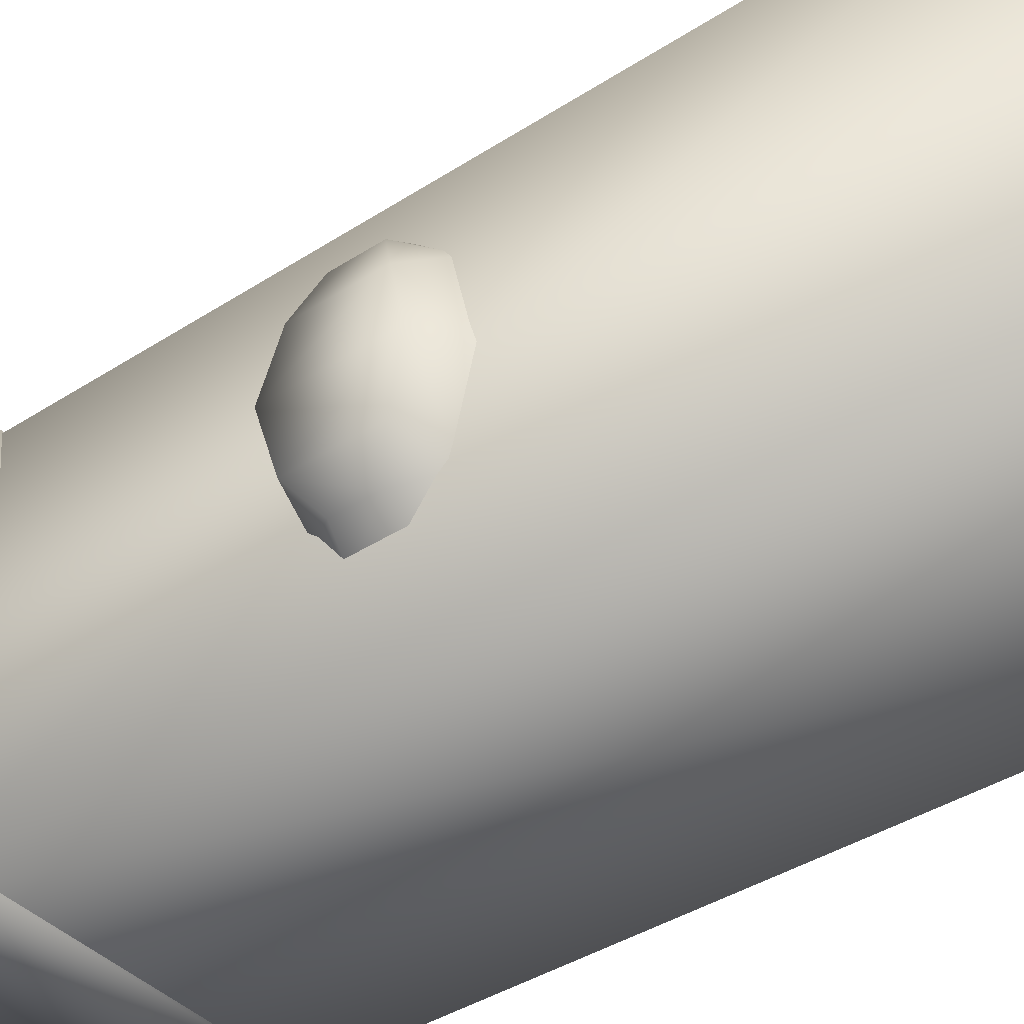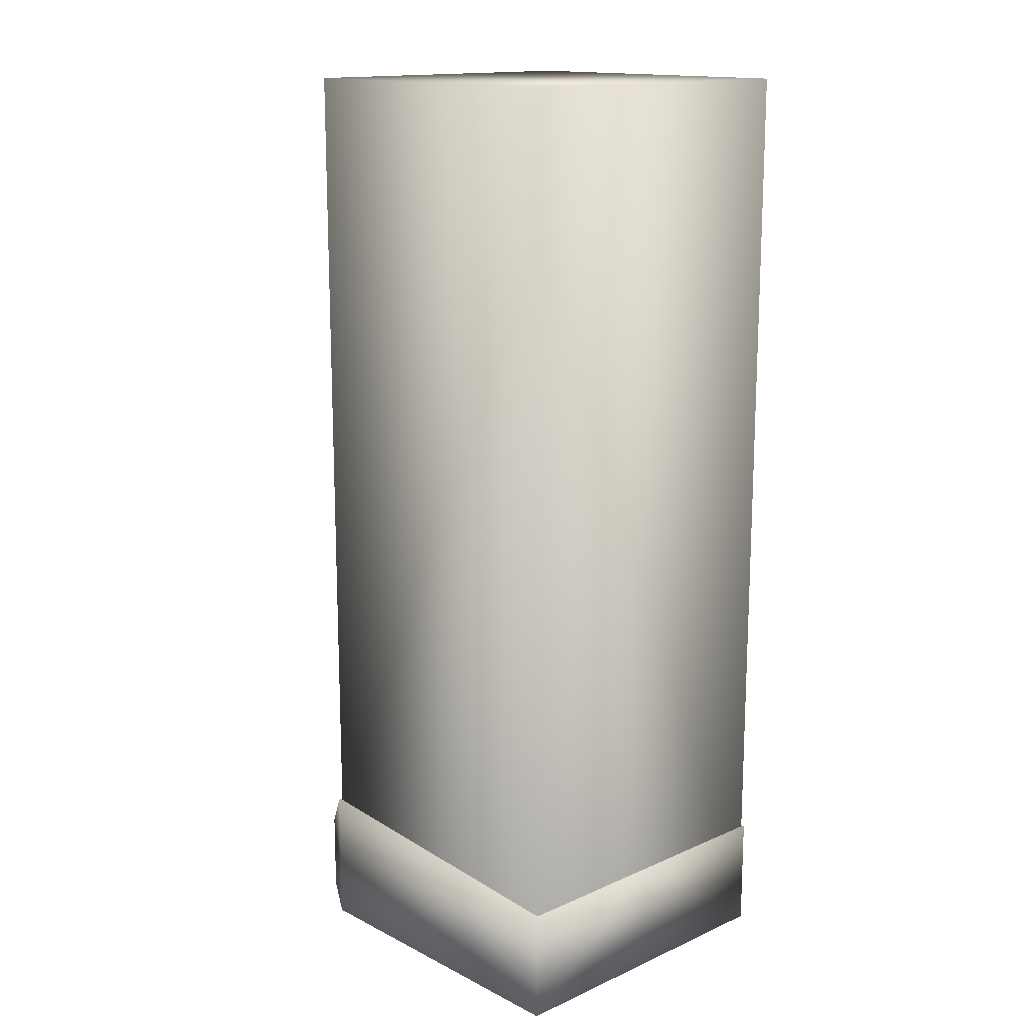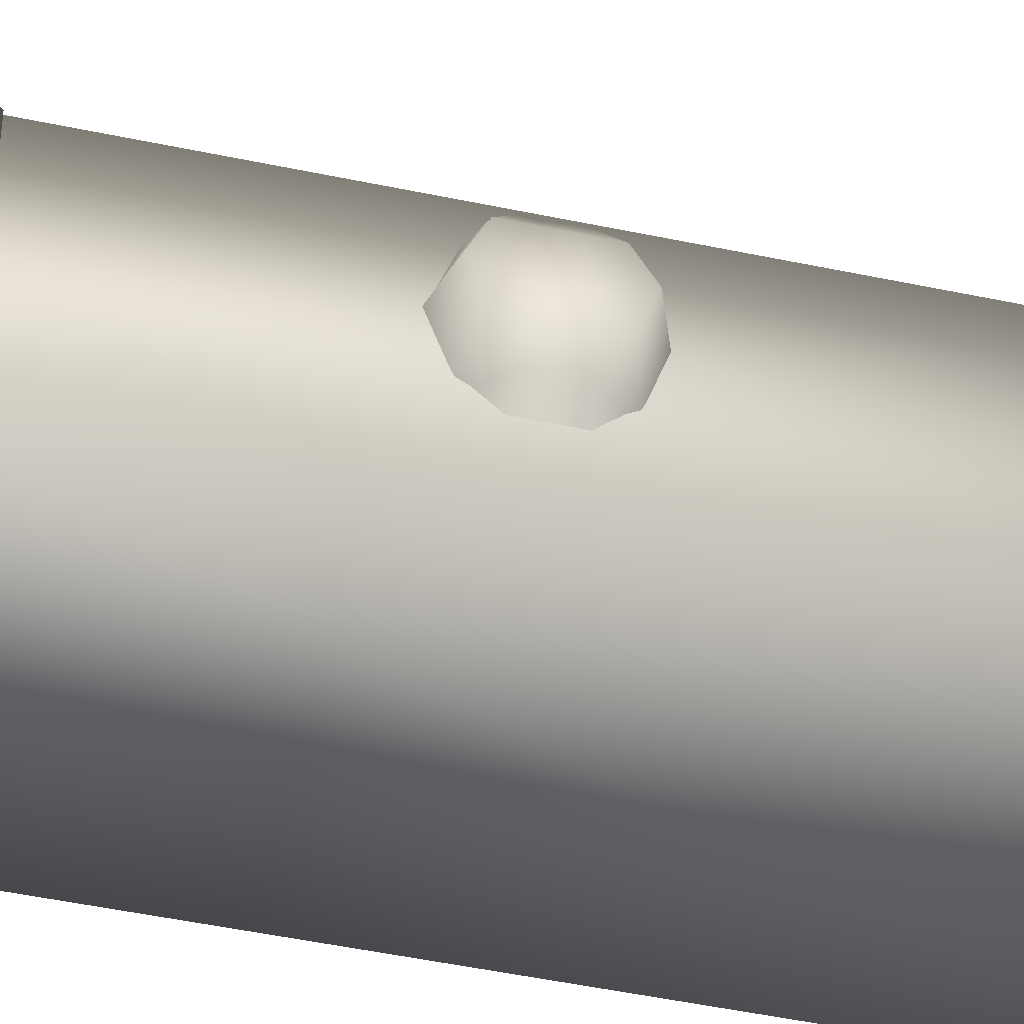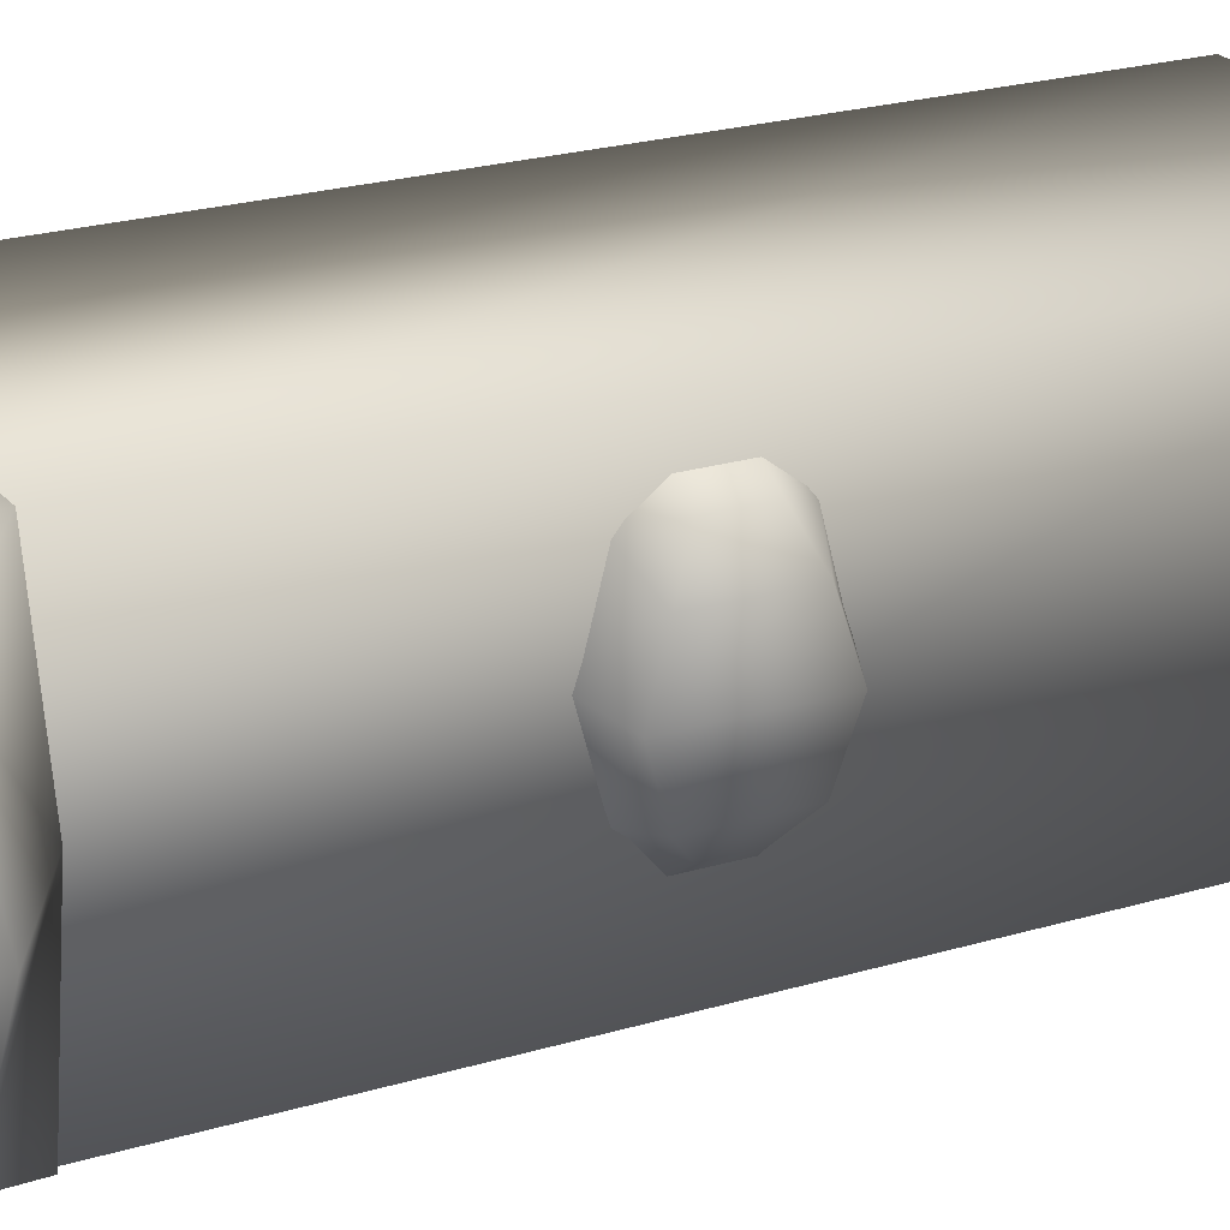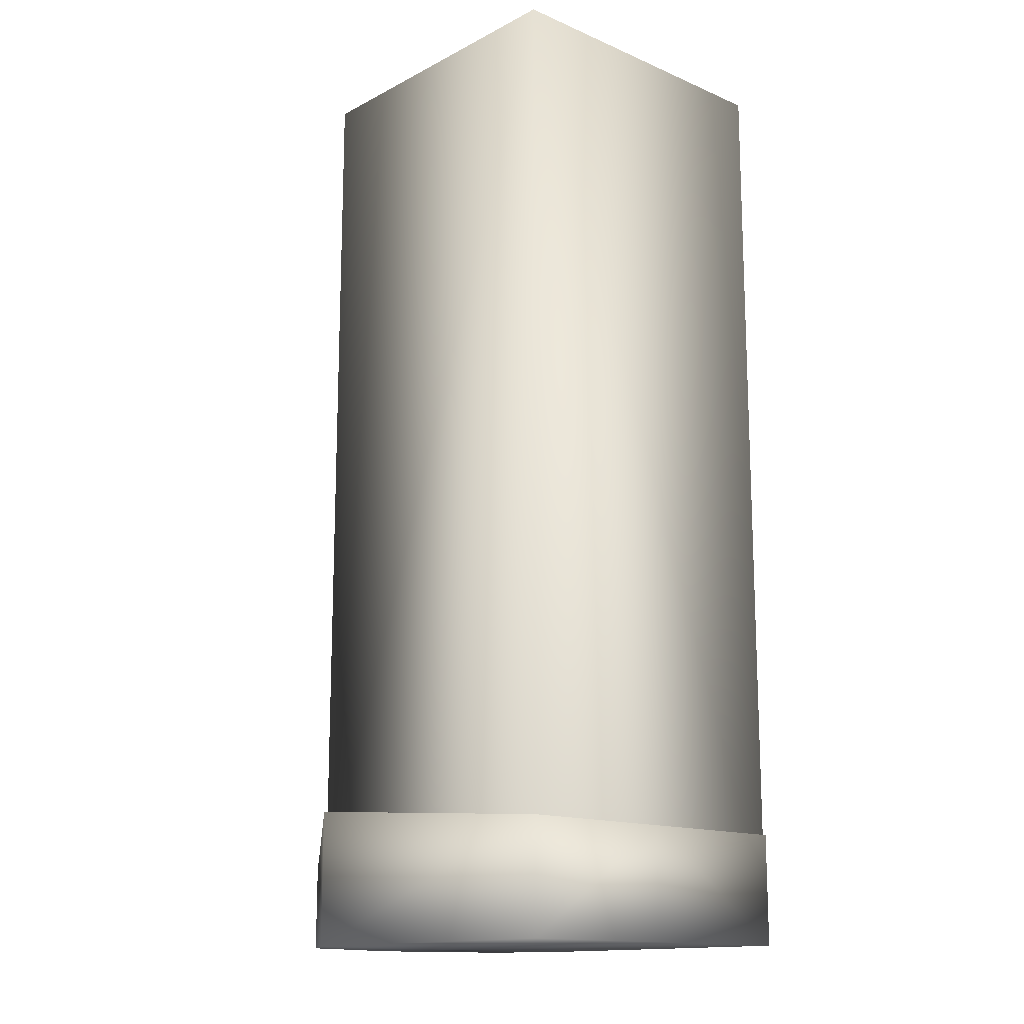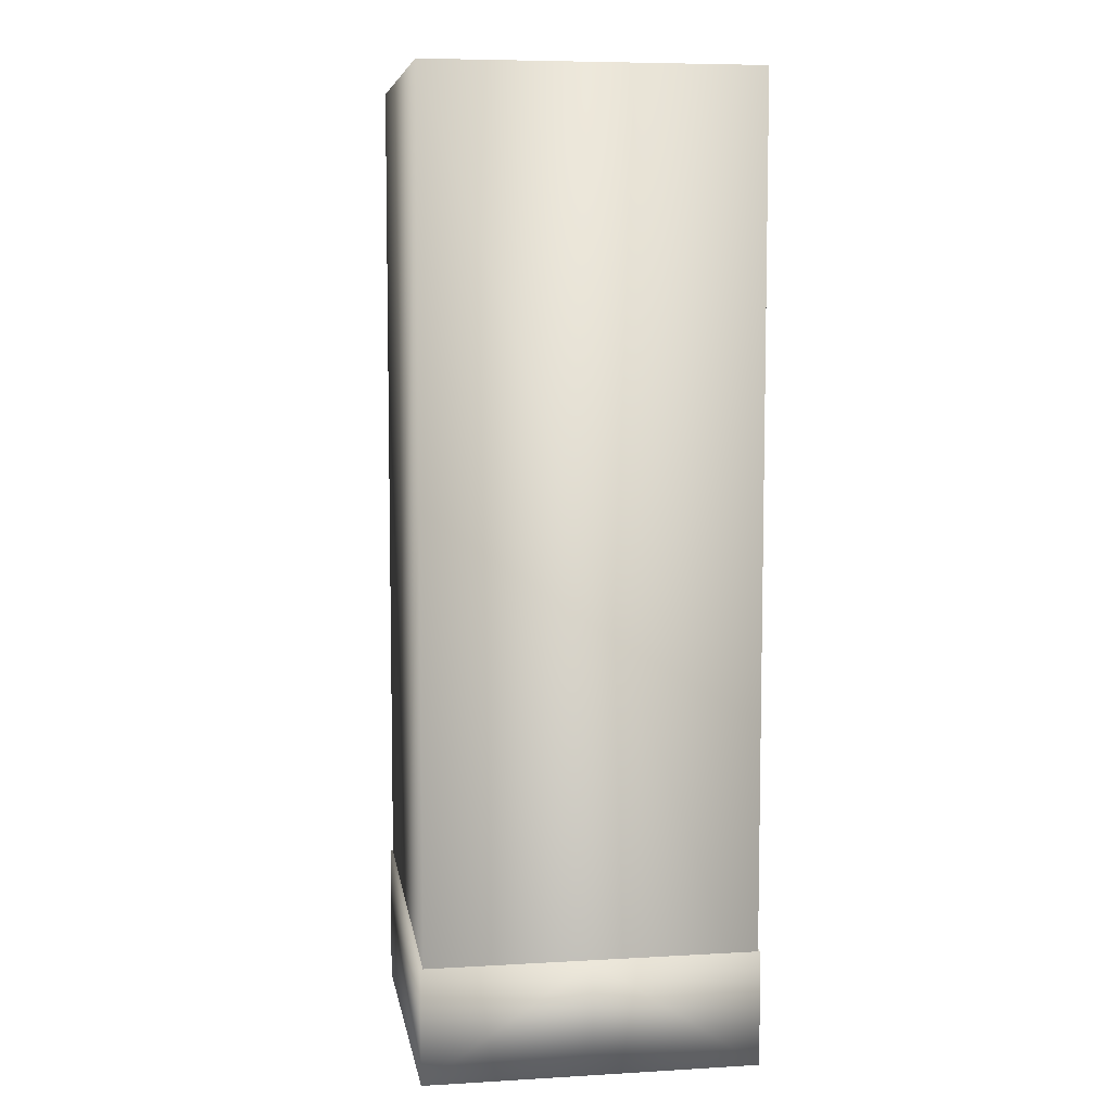
<metadata>
{"format":"obj","ext":"obj","renderer":"f3d","projection":"perspective","resolution":1024,"background":"white","views":[{"elev":-36.9,"azim":130.5,"up":"+Z"},{"elev":15.1,"azim":-133.1,"up":"+Y"},{"elev":-57.8,"azim":78.2,"up":"+Z"},{"elev":24.6,"azim":64.3,"up":"+Z"},{"elev":-14.7,"azim":-132.3,"up":"+Y"},{"elev":7.1,"azim":-99.4,"up":"+Y"}]}
</metadata>
<code>
o LLeg
v 0.1309 -0.002691 -0.2577
v 0.1784 0.06356 -0.2277
v 0.1309 0.1081 -0.2577
v -0.1309 0.08715 -0.2577
v -0.1309 -0.002691 -0.1268
v 0.1309 -0.002691 -0.1268
v 0.2091 -0.002691 -0.1268
v 0.2091 0.07533 -0.1268
v 0.1784 -0.002691 -0.2277
v 0.1309 0.1175 -0.1268
v -0.1309 0.08715 -0.1268
v -0.1309 -0.002691 -0.2577
v 0.1309 -0.002691 0.00414
v 0.1784 0.06356 -0.02579
v 0.1784 -0.002691 -0.02579
v -0.1309 0.08715 0.00414
v 0.1309 0.1081 0.00414
v -0.1309 -0.002691 0.00414
v 0.1218 0.4178 -0.0465
v 0.1479 0.3913 -0.03905
v 0.1285 0.3913 -0.02909
v 0.1634 0.4188 -0.1146
v 0.1596 0.3402 -0.1596
v 0.1634 0.3271 -0.1146
v 0.1218 0.3281 -0.1701
v 0.1165 0.31 -0.1083
v 0.1218 0.4178 -0.1701
v 0.1596 0.4057 -0.1596
v 0.1596 0.4057 -0.06951
v 0.1165 0.4359 -0.1083
v 0.1596 0.3402 -0.06951
v 0.1218 0.3281 -0.0465
v 0.1443 0.3886 -0.1818
v 0.1205 0.3515 -0.2006
v 0.1443 0.3573 -0.1818
v 0.1479 0.3546 -0.03905
v 0.1285 0.3546 -0.02909
v -0.1291 0.7532 -0.2555
v -0.1291 0.02901 0.002632
v -0.1291 0.02901 -0.2555
v -0.1291 0.7532 0.002632
v 0.1291 0.04998 0.002632
v 0.1291 0.7532 0.002632
v 0.1291 0.04998 -0.2555
v 0.1291 0.7532 -0.2555
v 0.1205 0.3944 -0.2006
f 1 3 2
f 4 3 1
f 1 6 5
f 2 8 7
f 6 1 9
f 2 3 10
f 3 4 11
f 11 4 12
f 13 15 14
f 13 17 16
f 5 6 13
f 7 8 14
f 6 7 15
f 10 17 14
f 17 10 11
f 18 16 11
f 19 21 20
f 22 24 23
f 24 26 25
f 22 28 27
f 29 22 30
f 31 32 26
f 29 31 24
f 33 35 34
f 25 34 35
f 27 28 33
f 23 35 33
f 21 37 36
f 31 29 20
f 32 31 36
f 38 40 39
f 41 39 42
f 43 42 44
f 44 40 38
f 41 43 45
f 1 2 9
f 4 1 12
f 1 5 12
f 2 7 9
f 6 9 7
f 2 10 8
f 3 11 10
f 11 12 5
f 13 14 17
f 13 16 18
f 5 13 18
f 7 14 15
f 6 15 13
f 10 14 8
f 17 11 16
f 18 11 5
f 19 20 29
f 22 23 28
f 24 25 23
f 22 27 30
f 29 30 19
f 31 26 24
f 29 24 22
f 33 34 46
f 25 35 23
f 27 33 46
f 23 33 28
f 21 36 20
f 31 20 36
f 32 36 37
f 38 39 41
f 41 42 43
f 43 44 45
f 44 38 45
f 41 45 38

</code>
